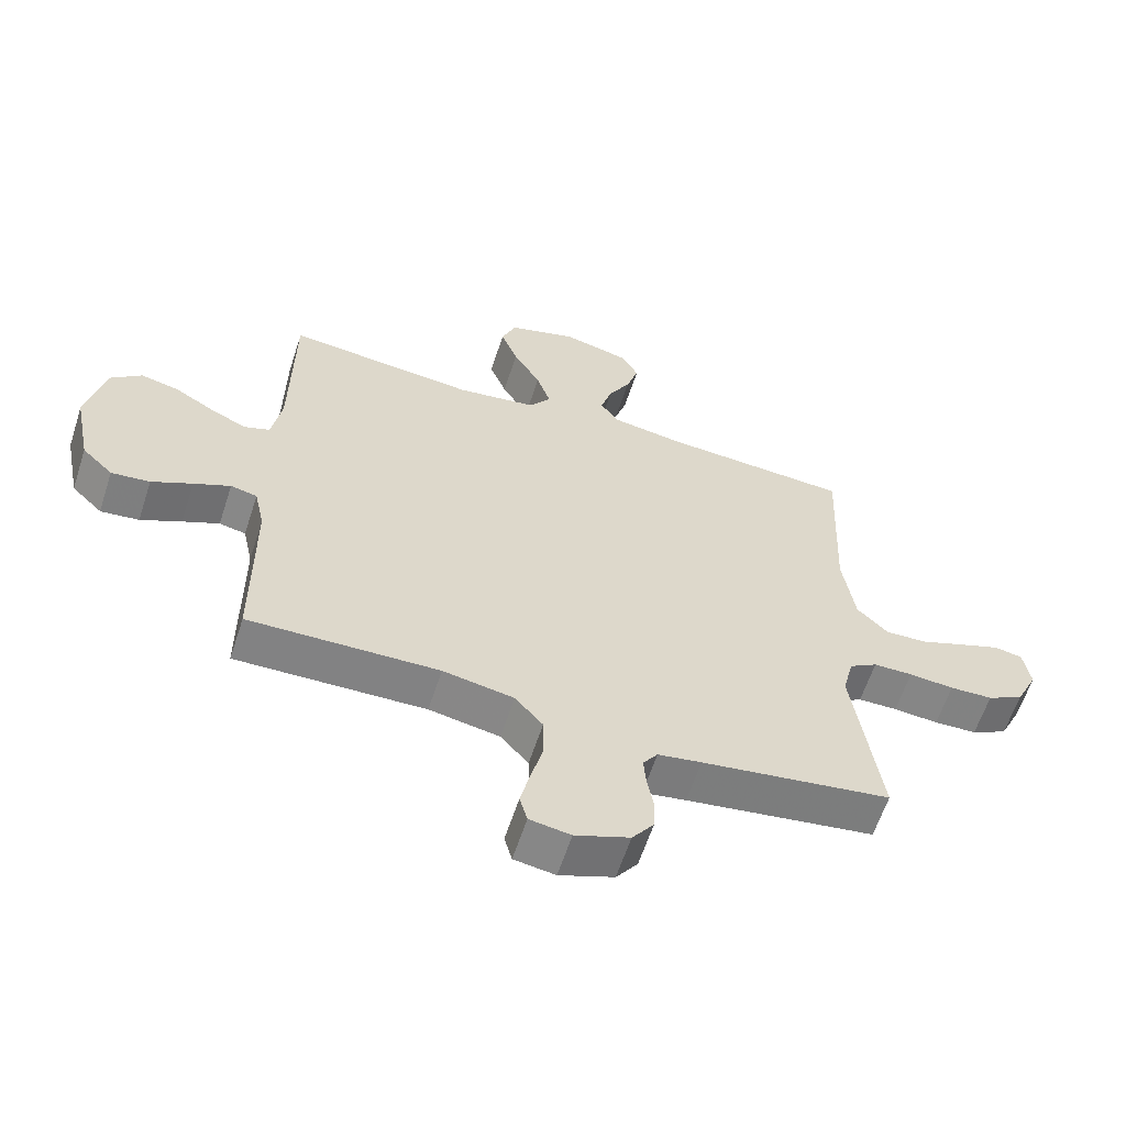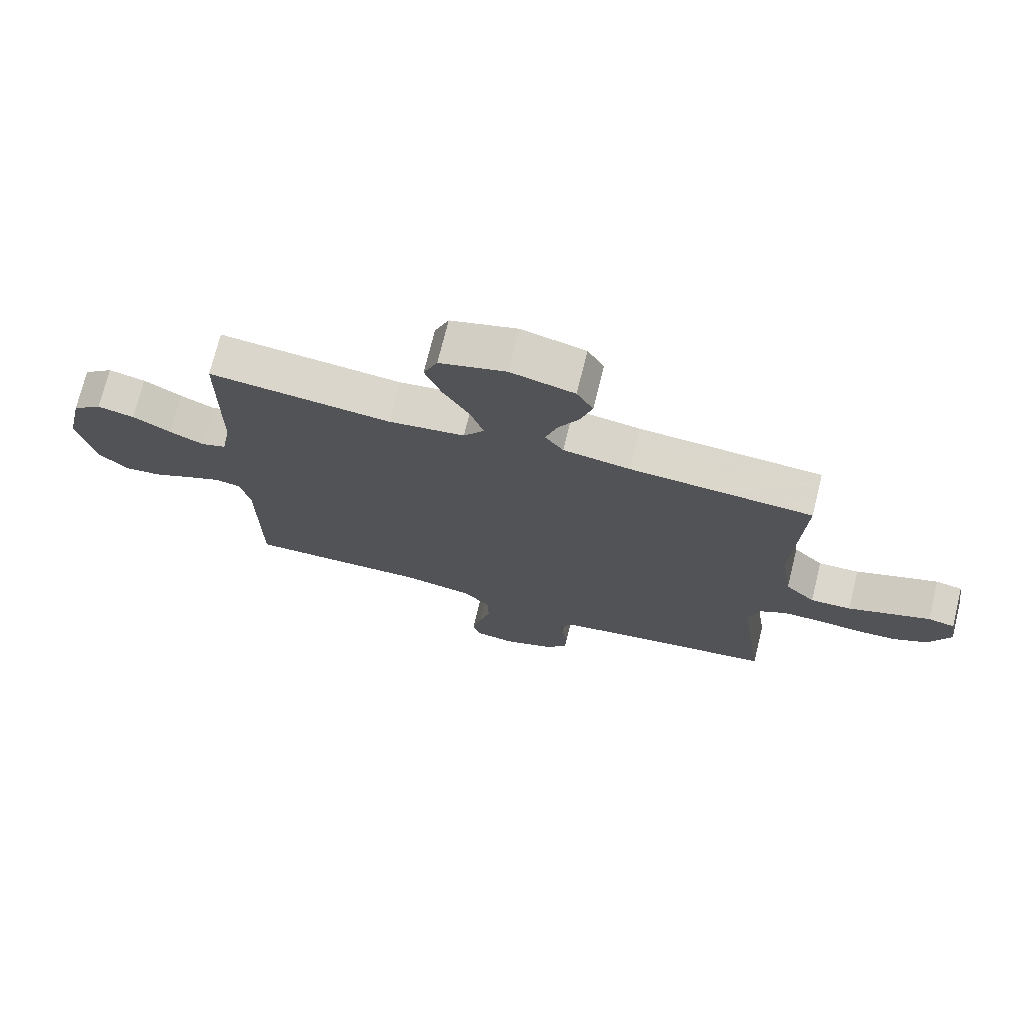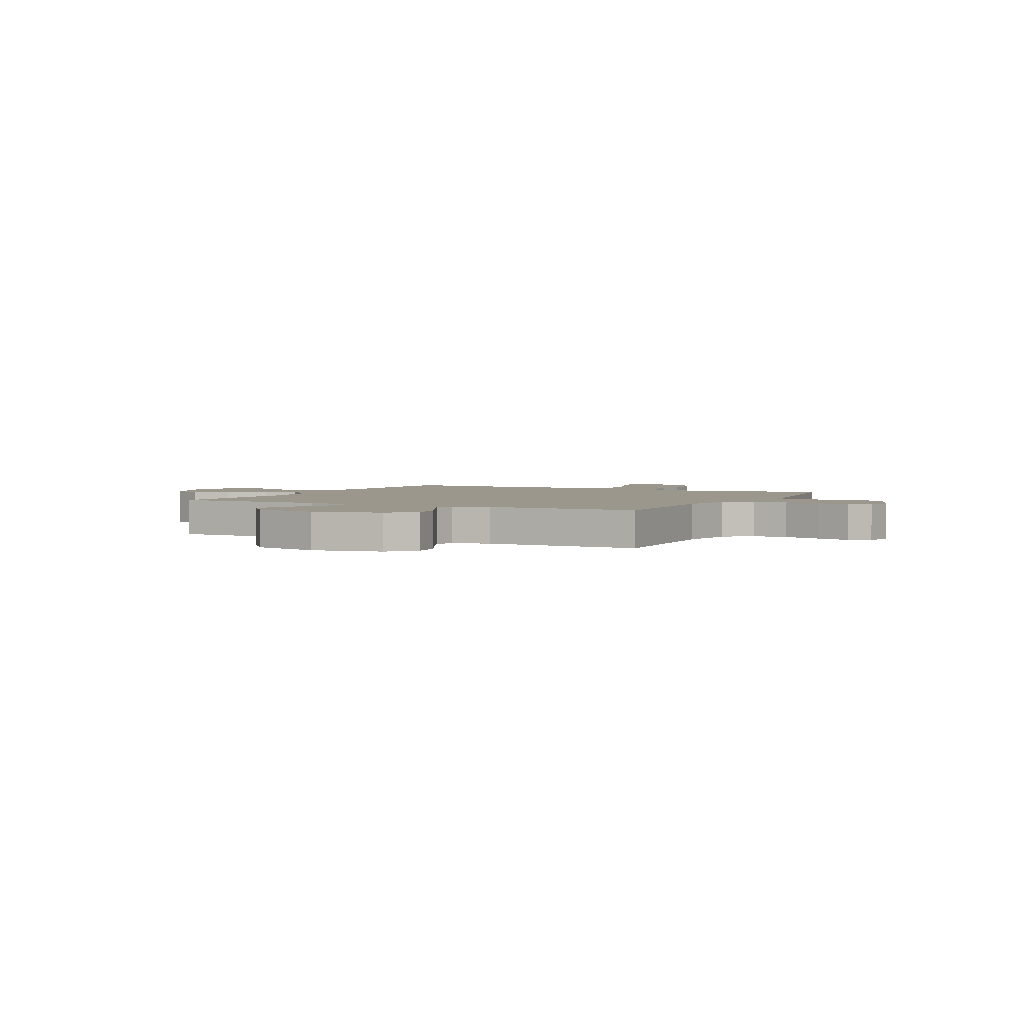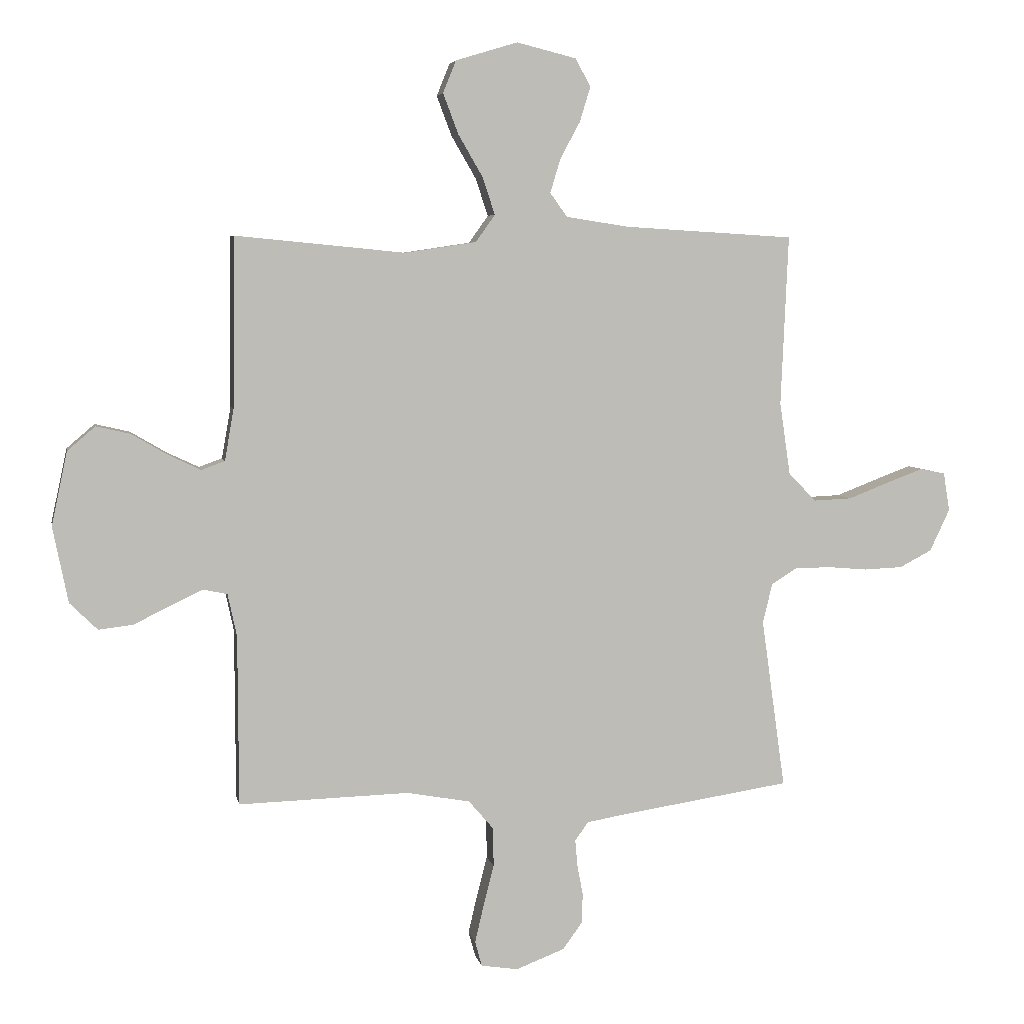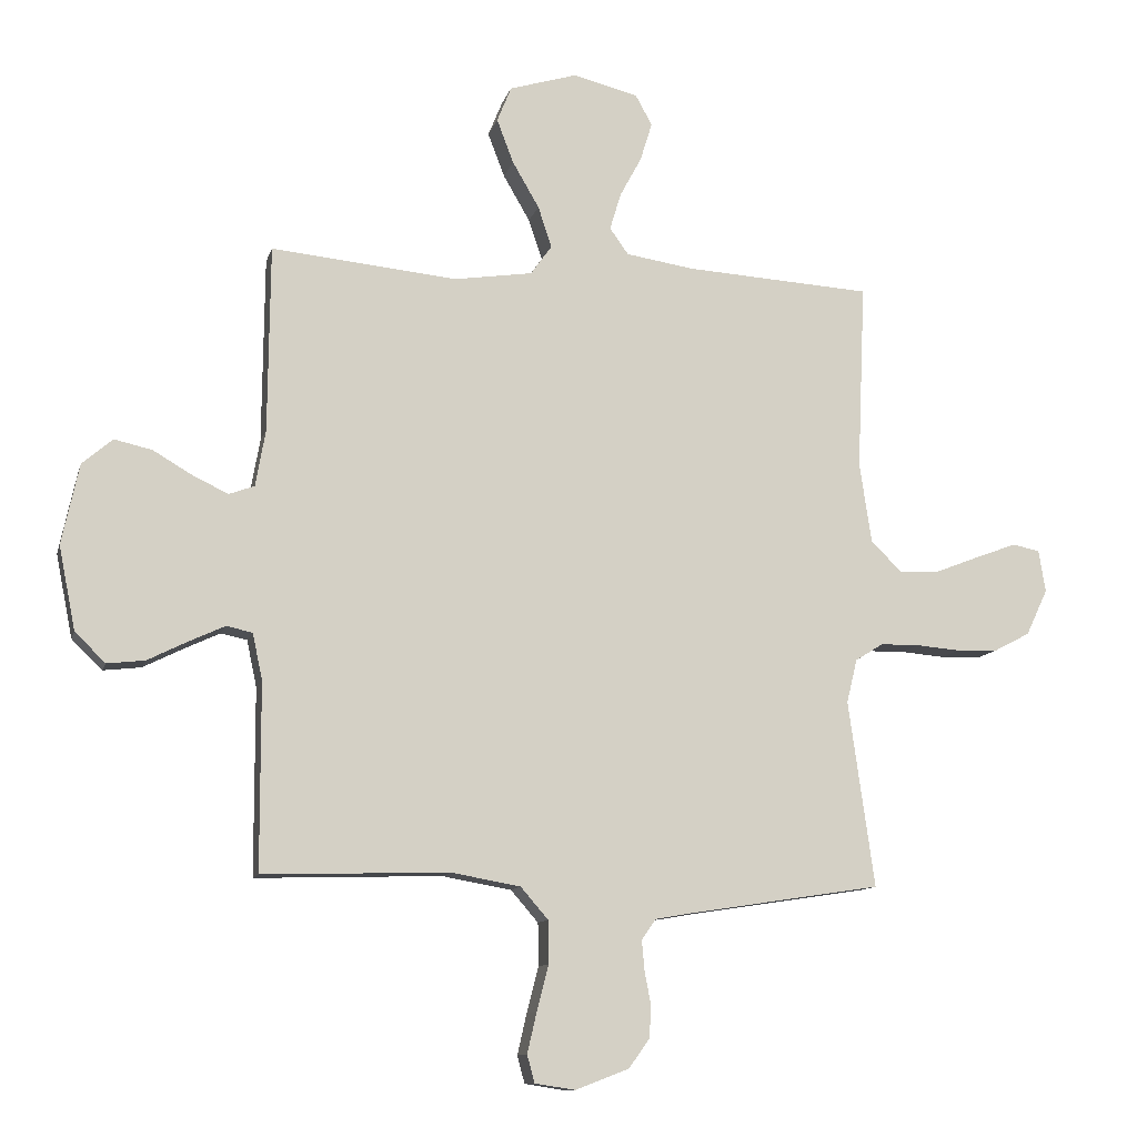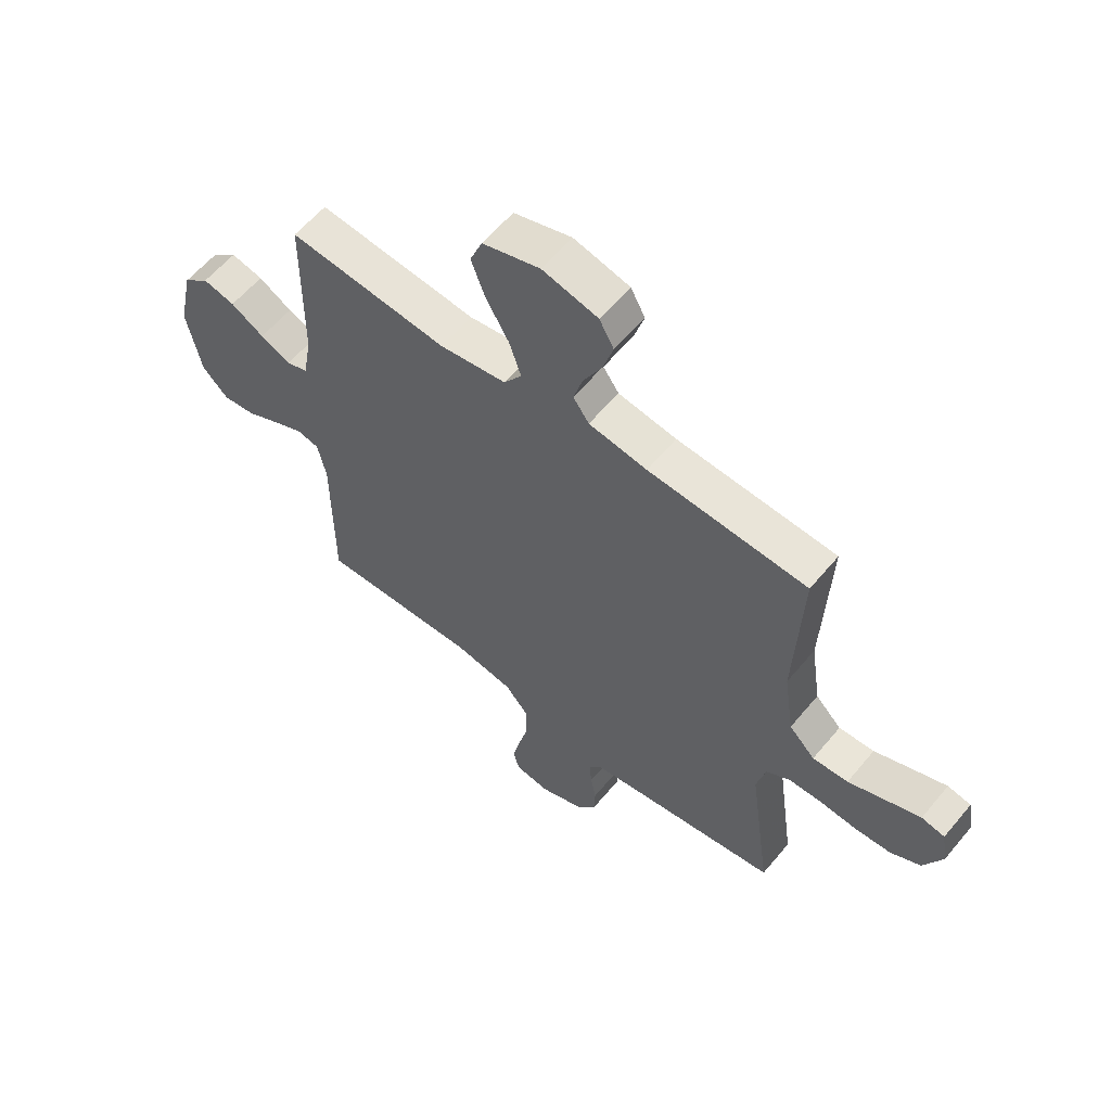
<metadata>
{"format":"obj","ext":"obj","renderer":"f3d","projection":"perspective","resolution":1024,"background":"white","views":[{"elev":-61.2,"azim":162.0,"up":"+Z"},{"elev":73.2,"azim":-166.1,"up":"+Z"},{"elev":2.7,"azim":117.0,"up":"+Y"},{"elev":5.3,"azim":169.2,"up":"+Z"},{"elev":-11.1,"azim":166.3,"up":"+Z"},{"elev":59.4,"azim":-140.5,"up":"+Z"}]}
</metadata>
<code>
v -0.5 0.07 -0.5
v -0.458 0.07 -0.2
v -0.475 0.07 -0.13
v -0.52 0.07 -0.102
v -0.582 0.07 -0.101
v -0.653 0.07 -0.107
v -0.721 0.07 -0.104
v -0.778 0.07 -0.074
v -0.813 0.07 0
v -0.802 0.07 0.068
v -0.758 0.07 0.077
v -0.694 0.07 0.053
v -0.622 0.07 0.025
v -0.555 0.07 0.022
v -0.506 0.07 0.071
v -0.487 0.07 0.2
v -0.5 0.07 0.5
v -0.2 0.07 0.518
v -0.09 0.07 0.535
v -0.06 0.07 0.577
v -0.078 0.07 0.637
v -0.113 0.07 0.702
v -0.132 0.07 0.764
v -0.105 0.07 0.813
v 0 0.07 0.839
v 0.109 0.07 0.806
v 0.132 0.07 0.749
v 0.105 0.07 0.678
v 0.062 0.07 0.604
v 0.04 0.07 0.538
v 0.074 0.07 0.49
v 0.2 0.07 0.471
v 0.5 0.07 0.5
v 0.503 0.07 0.2
v 0.519 0.07 0.109
v 0.56 0.07 0.094
v 0.617 0.07 0.121
v 0.68 0.07 0.158
v 0.741 0.07 0.172
v 0.79 0.07 0.13
v 0.818 0.07 0
v 0.791 0.07 -0.134
v 0.742 0.07 -0.182
v 0.681 0.07 -0.175
v 0.617 0.07 -0.143
v 0.559 0.07 -0.116
v 0.517 0.07 -0.125
v 0.501 0.07 -0.2
v 0.5 0.07 -0.5
v 0.2 0.07 -0.491
v 0.088 0.07 -0.511
v 0.044 0.07 -0.562
v 0.043 0.07 -0.631
v 0.062 0.07 -0.705
v 0.077 0.07 -0.77
v 0.065 0.07 -0.814
v 0 0.07 -0.824
v -0.086 0.07 -0.791
v -0.12 0.07 -0.744
v -0.122 0.07 -0.691
v -0.112 0.07 -0.638
v -0.108 0.07 -0.591
v -0.131 0.07 -0.558
v -0.2 0.07 -0.546
v -0.5 0 -0.5
v -0.458 0 -0.2
v -0.475 0 -0.13
v -0.52 0 -0.102
v -0.582 0 -0.101
v -0.653 0 -0.107
v -0.721 0 -0.104
v -0.778 0 -0.074
v -0.813 0 0
v -0.802 0 0.068
v -0.758 0 0.077
v -0.694 0 0.053
v -0.622 0 0.025
v -0.555 0 0.022
v -0.506 0 0.071
v -0.487 0 0.2
v -0.5 0 0.5
v -0.2 0 0.518
v -0.09 0 0.535
v -0.06 0 0.577
v -0.078 0 0.637
v -0.113 0 0.702
v -0.132 0 0.764
v -0.105 0 0.813
v 0 0 0.839
v 0.109 0 0.806
v 0.132 0 0.749
v 0.105 0 0.678
v 0.062 0 0.604
v 0.04 0 0.538
v 0.074 0 0.49
v 0.2 0 0.471
v 0.5 0 0.5
v 0.503 0 0.2
v 0.519 0 0.109
v 0.56 0 0.094
v 0.617 0 0.121
v 0.68 0 0.158
v 0.741 0 0.172
v 0.79 0 0.13
v 0.818 0 0
v 0.791 0 -0.134
v 0.742 0 -0.182
v 0.681 0 -0.175
v 0.617 0 -0.143
v 0.559 0 -0.116
v 0.517 0 -0.125
v 0.501 0 -0.2
v 0.5 0 -0.5
v 0.2 0 -0.491
v 0.088 0 -0.511
v 0.044 0 -0.562
v 0.043 0 -0.631
v 0.062 0 -0.705
v 0.077 0 -0.77
v 0.065 0 -0.814
v 0 0 -0.824
v -0.086 0 -0.791
v -0.12 0 -0.744
v -0.122 0 -0.691
v -0.112 0 -0.638
v -0.108 0 -0.591
v -0.131 0 -0.558
v -0.2 0 -0.546
f 58 59 60 61
f 58 61 62
f 57 58 62
f 56 57 62
f 53 54 55 56
f 53 56 62 63
f 48 49 50
f 47 48 50 51
f 42 43 44 45
f 42 45 46
f 41 42 46
f 40 41 46 47
f 37 38 39 40
f 36 37 40 47
f 32 33 34
f 31 32 34 35
f 26 27 28 29
f 26 29 30
f 25 26 30
f 24 25 30
f 21 22 23 24
f 20 21 24 30
f 19 20 30 31
f 16 17 18
f 15 16 18 19
f 10 11 12 13
f 8 9 10 13
f 8 13 14
f 5 6 7 8
f 4 5 8 14
f 3 4 14 15
f 64 1 2
f 63 64 2 3
f 52 53 63 3
f 35 36 47 51
f 31 35 51 52
f 19 31 52
f 3 15 19 52
f 125 124 123 122
f 126 125 122
f 126 122 121
f 126 121 120
f 120 119 118 117
f 127 126 120 117
f 114 113 112
f 115 114 112 111
f 109 108 107 106
f 110 109 106
f 110 106 105
f 111 110 105 104
f 104 103 102 101
f 111 104 101 100
f 98 97 96
f 99 98 96 95
f 93 92 91 90
f 94 93 90
f 94 90 89
f 94 89 88
f 88 87 86 85
f 94 88 85 84
f 95 94 84 83
f 82 81 80
f 83 82 80 79
f 77 76 75 74
f 77 74 73 72
f 78 77 72
f 72 71 70 69
f 78 72 69 68
f 79 78 68 67
f 66 65 128
f 67 66 128 127
f 67 127 117 116
f 115 111 100 99
f 116 115 99 95
f 116 95 83
f 116 83 79 67
f 1 65 66 2
f 2 66 67 3
f 3 67 68 4
f 4 68 69 5
f 5 69 70 6
f 6 70 71 7
f 7 71 72 8
f 8 72 73 9
f 9 73 74 10
f 10 74 75 11
f 11 75 76 12
f 12 76 77 13
f 13 77 78 14
f 14 78 79 15
f 15 79 80 16
f 16 80 81 17
f 17 81 82 18
f 18 82 83 19
f 19 83 84 20
f 20 84 85 21
f 21 85 86 22
f 22 86 87 23
f 23 87 88 24
f 24 88 89 25
f 25 89 90 26
f 26 90 91 27
f 27 91 92 28
f 28 92 93 29
f 29 93 94 30
f 30 94 95 31
f 31 95 96 32
f 32 96 97 33
f 33 97 98 34
f 34 98 99 35
f 35 99 100 36
f 36 100 101 37
f 37 101 102 38
f 38 102 103 39
f 39 103 104 40
f 40 104 105 41
f 41 105 106 42
f 42 106 107 43
f 43 107 108 44
f 44 108 109 45
f 45 109 110 46
f 46 110 111 47
f 47 111 112 48
f 48 112 113 49
f 49 113 114 50
f 50 114 115 51
f 51 115 116 52
f 52 116 117 53
f 53 117 118 54
f 54 118 119 55
f 55 119 120 56
f 56 120 121 57
f 57 121 122 58
f 58 122 123 59
f 59 123 124 60
f 60 124 125 61
f 61 125 126 62
f 62 126 127 63
f 63 127 128 64
f 64 128 65 1

</code>
